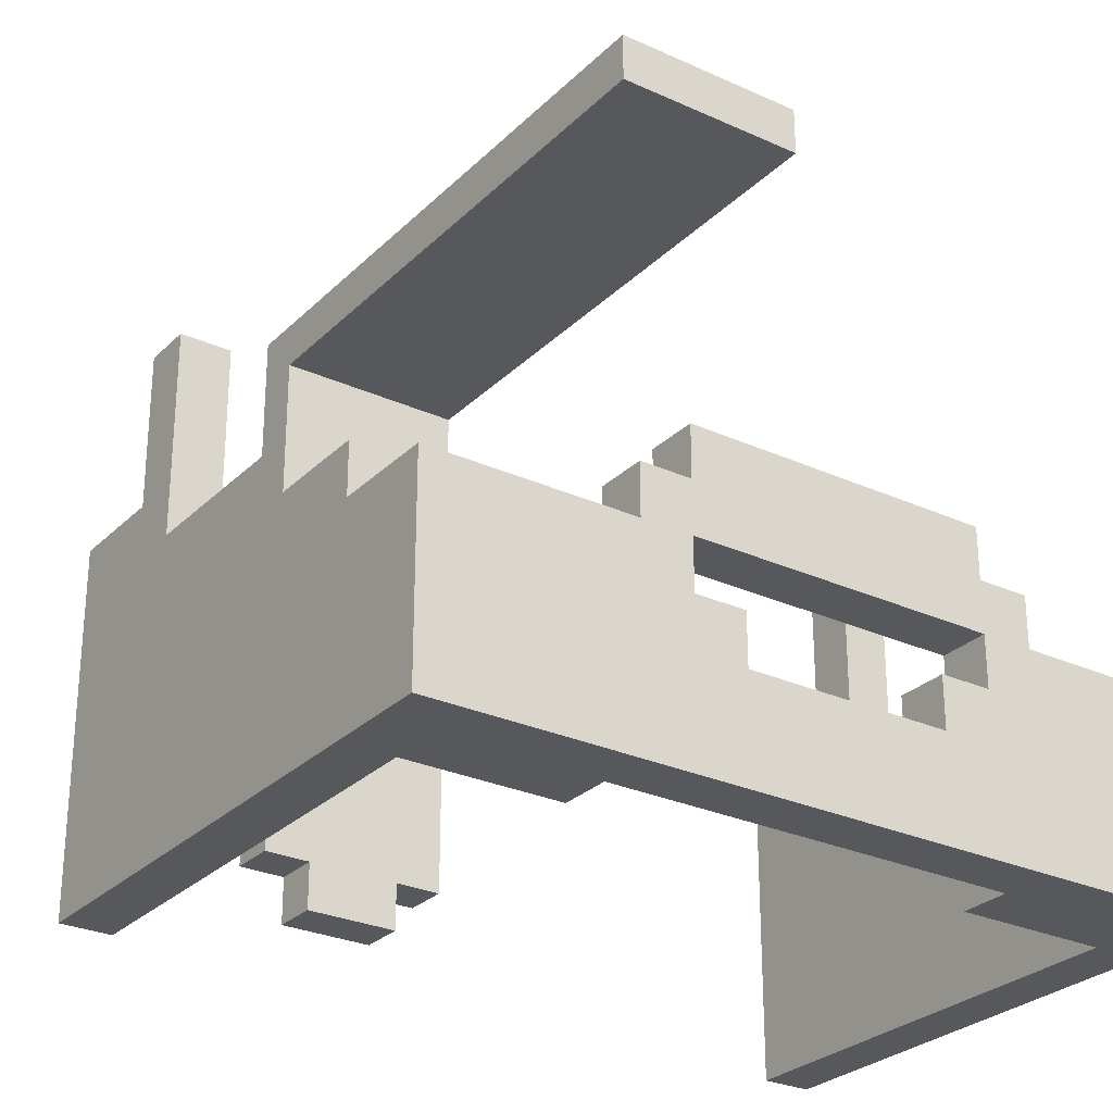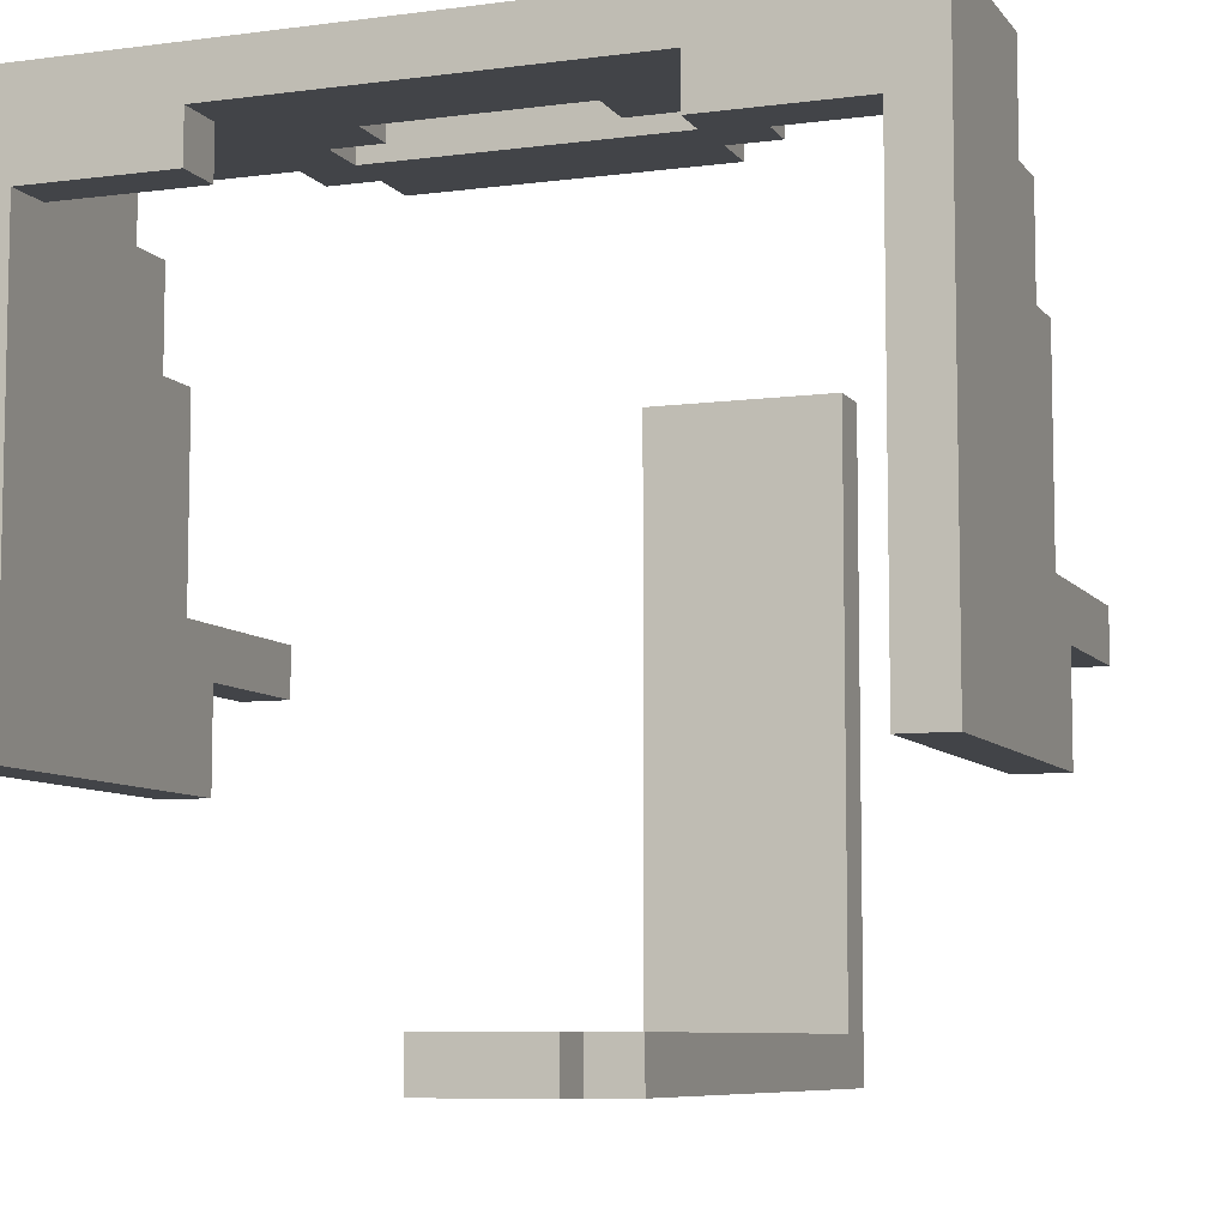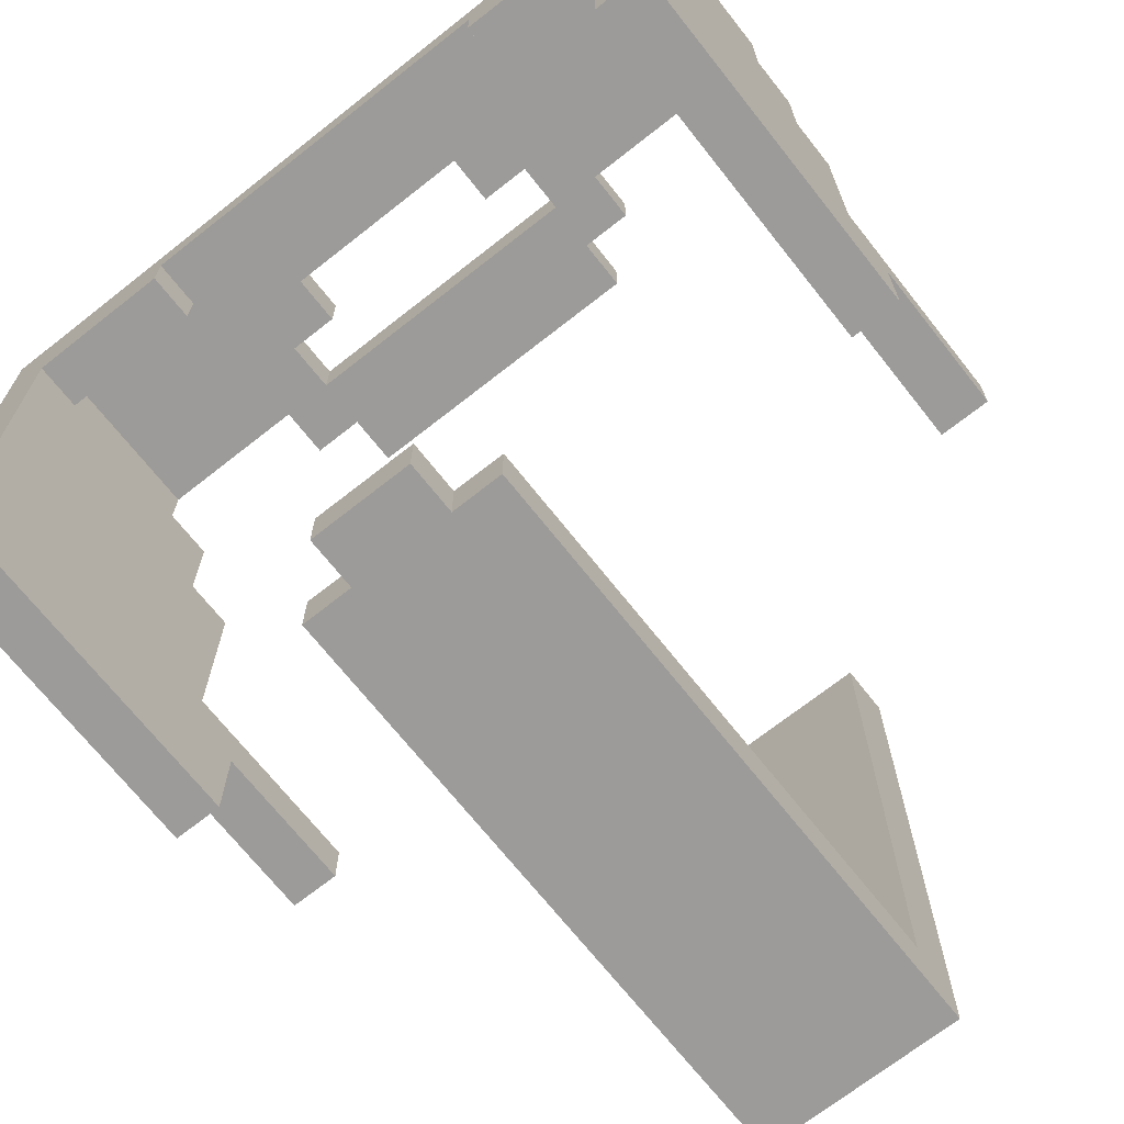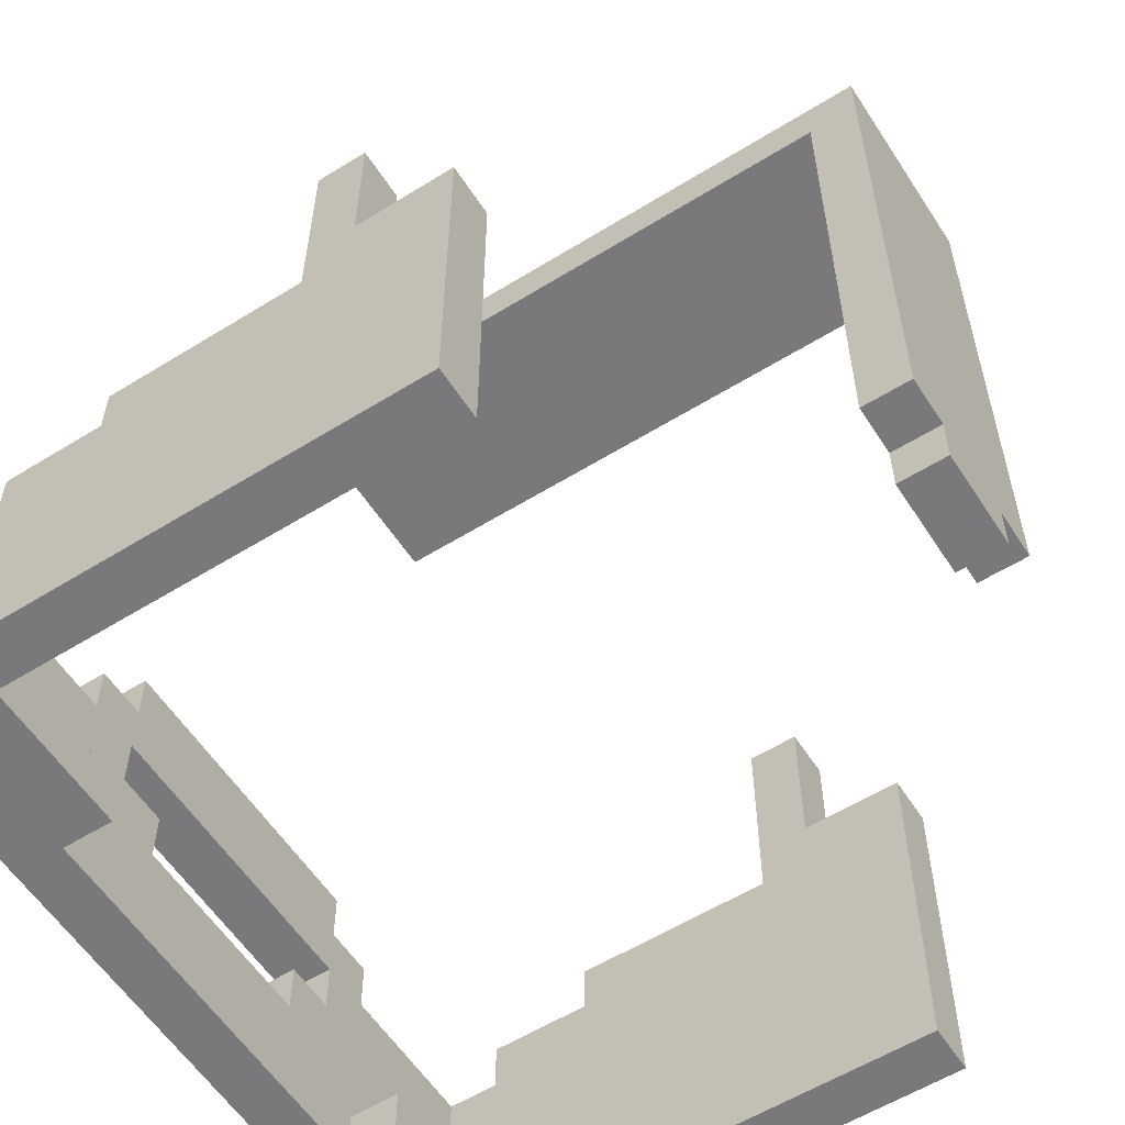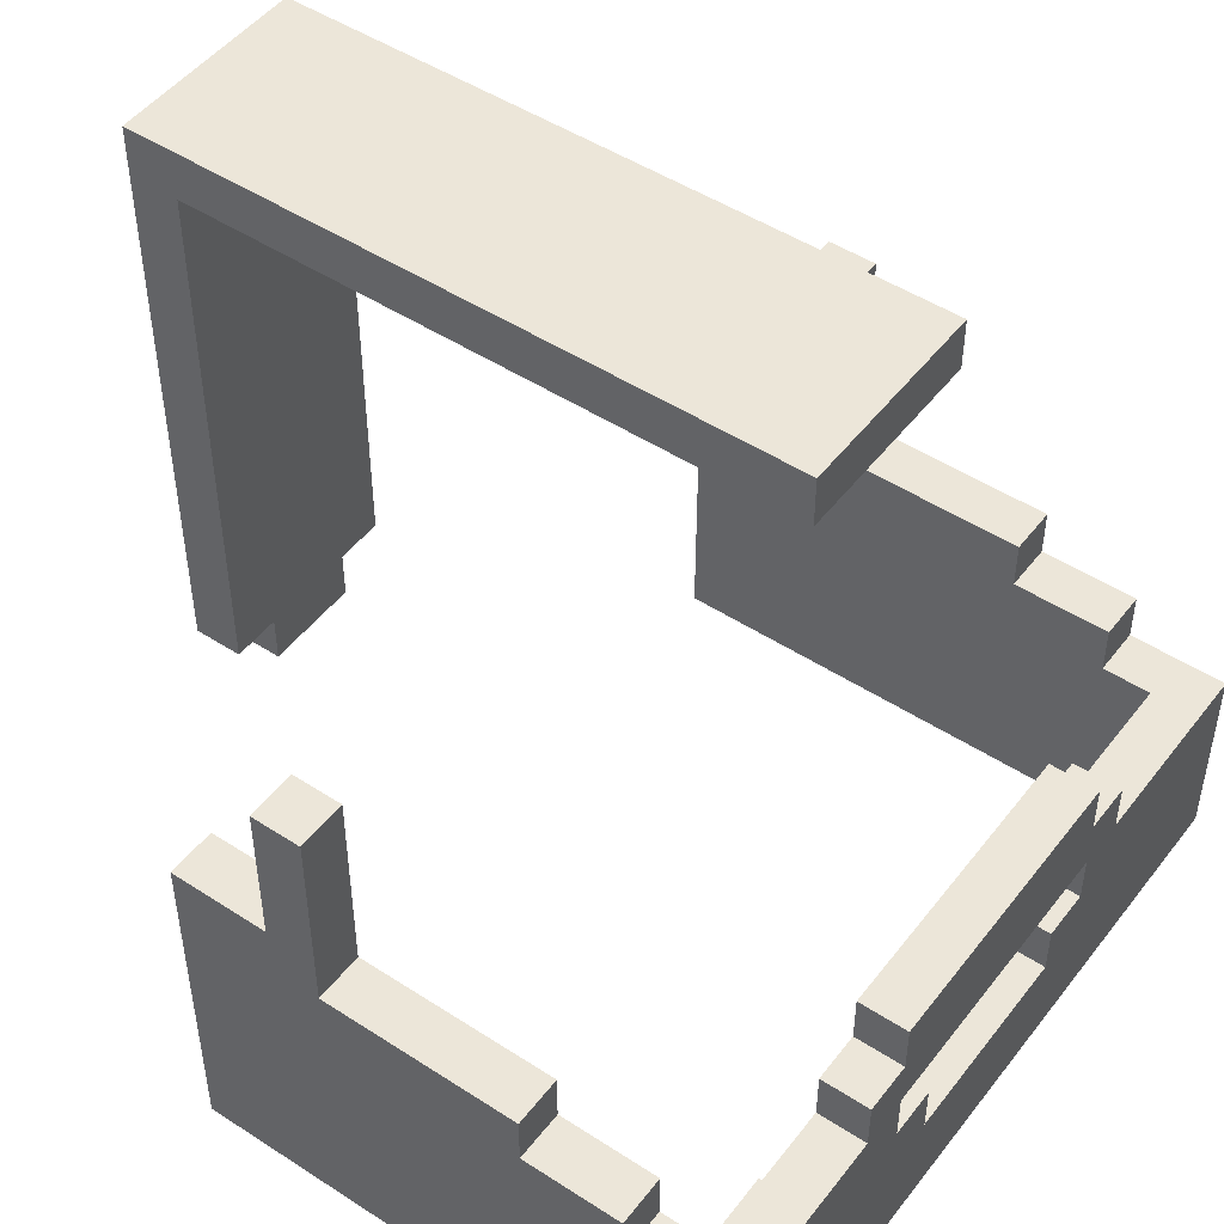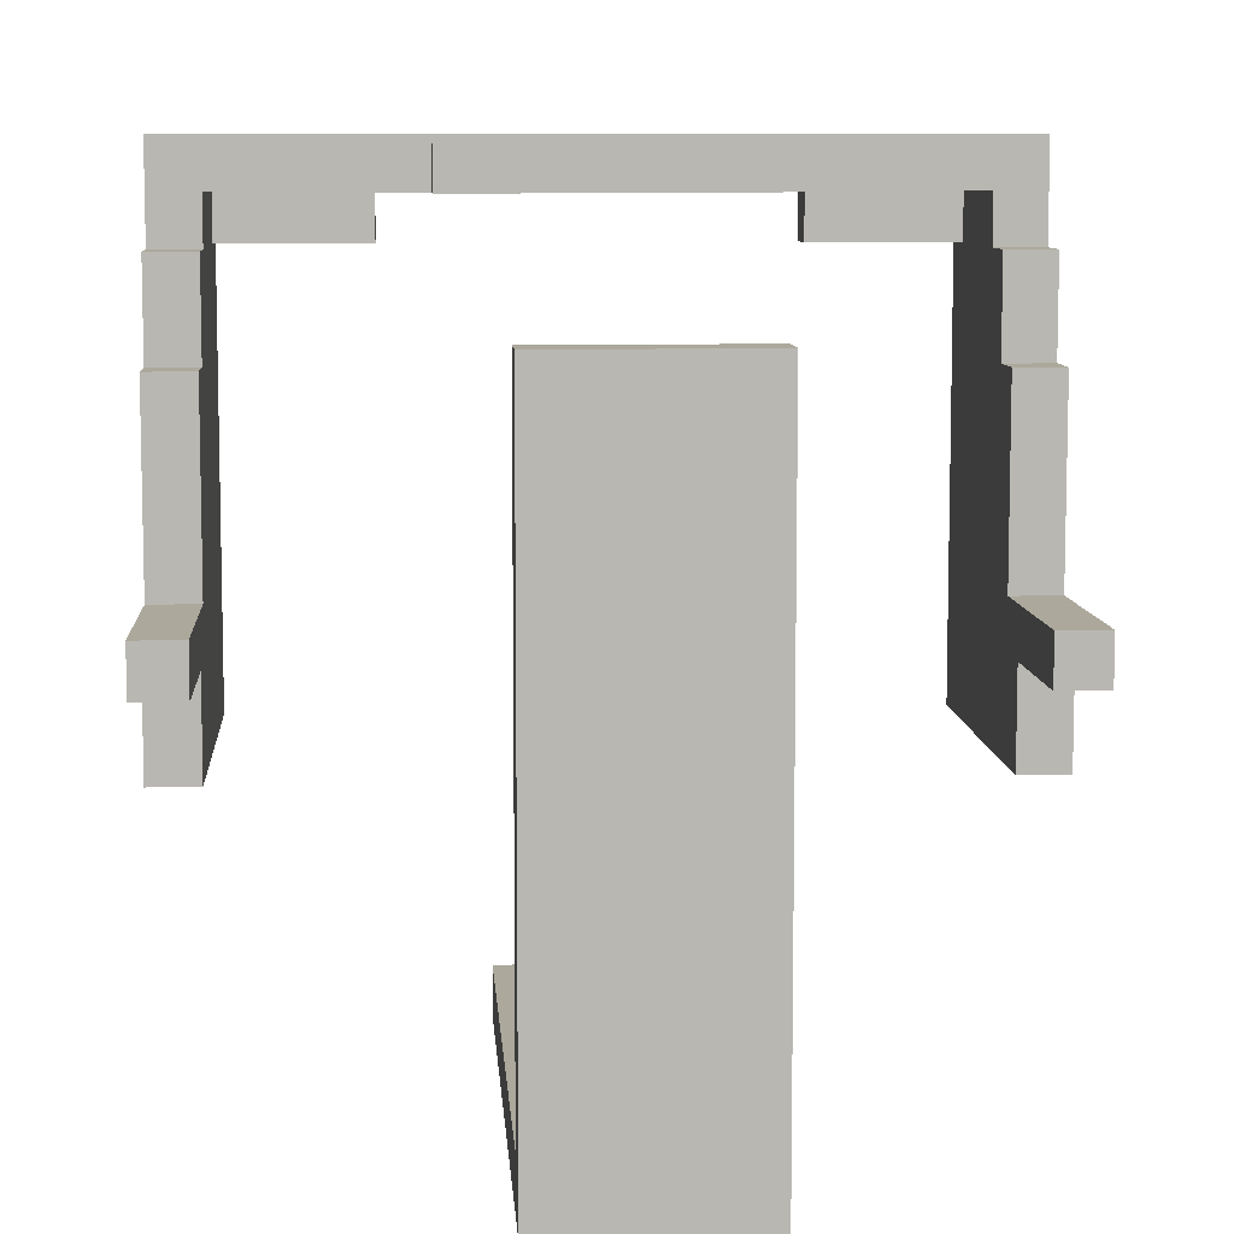
<metadata>
{"format":"obj","ext":"obj","renderer":"f3d","projection":"perspective","resolution":1024,"background":"white","views":[{"elev":-27.8,"azim":-34.8,"up":"+Y"},{"elev":-7.7,"azim":20.4,"up":"+Z"},{"elev":-69.8,"azim":38.3,"up":"+Z"},{"elev":-57.9,"azim":122.7,"up":"+Y"},{"elev":48.6,"azim":-54.1,"up":"+Y"},{"elev":8.5,"azim":176.0,"up":"+Z"}]}
</metadata>
<code>
v -0.4 0 0.4
v -0.4 0 -0.15
v -0.4 0.2 0.4
v -0.4 0.2 0.3
v -0.4 0.25 0.3
v -0.4 0.25 0.2
v -0.4 0.3 0.2
v -0.4 0.3 -0
v -0.4 0.35 -0.05
v -0.4 0.35 -0.15
v -0.4 0.5 -0
v -0.4 0.5 -0.05
v -0.2 0.2 0.4
v -0.2 0.2 0.35
v -0.2 0.25 0.4
v -0.2 0.25 0.35
v -0.15 0.25 0.4
v -0.15 0.25 0.35
v -0.15 0.3 0.4
v -0.15 0.3 0.35
v -0.1 0.2 -0.35
v -0.1 0.2 -0.4
v -0.1 0.75 0.25
v -0.1 0.75 -0.35
v -0.1 0.8 0.25
v -0.1 0.8 -0.4
v -0.05 0.15 -0.35
v -0.05 0.15 -0.4
v -0.05 0.2 -0.35
v -0.05 0.2 -0.4
v 0.1 0.1 0.4
v 0.1 0.1 0.35
v 0.1 0.15 0.4
v 0.1 0.15 0.35
v 0.15 0.15 0.4
v 0.15 0.15 0.35
v 0.15 0.2 0.4
v 0.15 0.2 0.35
v 0.2 0 0.35
v 0.2 0 0.3
v 0.2 0.05 0.35
v 0.2 0.05 0.3
v 0.35 0 0.3
v 0.35 0 -0.15
v 0.35 0.05 0.35
v 0.35 0.05 0.3
v 0.35 0.2 0.35
v 0.35 0.2 0.3
v 0.35 0.25 0.3
v 0.35 0.25 0.2
v 0.35 0.3 0.2
v 0.35 0.3 -0
v 0.35 0.35 -0.05
v 0.35 0.35 -0.15
v 0.35 0.5 -0
v 0.35 0.5 -0.05
v -0.35 0 0.3
v -0.35 0 -0.15
v -0.35 0.05 0.35
v -0.35 0.05 0.3
v -0.35 0.2 0.35
v -0.35 0.2 0.3
v -0.35 0.25 0.3
v -0.35 0.25 0.2
v -0.35 0.3 0.2
v -0.35 0.3 -0
v -0.35 0.35 -0.05
v -0.35 0.35 -0.15
v -0.35 0.5 -0
v -0.35 0.5 -0.05
v -0.2 0 0.35
v -0.2 0 0.3
v -0.2 0.05 0.35
v -0.2 0.05 0.3
v -0.15 0.15 0.4
v -0.15 0.15 0.35
v -0.15 0.2 0.4
v -0.15 0.2 0.35
v -0.1 0.1 0.4
v -0.1 0.1 0.35
v -0.1 0.15 0.4
v -0.1 0.15 0.35
v 0.05 0.15 -0.35
v 0.05 0.15 -0.4
v 0.05 0.2 -0.35
v 0.05 0.2 -0.4
v 0.1 0.2 -0.35
v 0.1 0.2 -0.4
v 0.1 0.75 0.25
v 0.1 0.75 -0.35
v 0.1 0.8 0.25
v 0.1 0.8 -0.4
v 0.15 0.25 0.4
v 0.15 0.25 0.35
v 0.15 0.3 0.4
v 0.15 0.3 0.35
v 0.2 0.2 0.4
v 0.2 0.2 0.35
v 0.2 0.25 0.4
v 0.2 0.25 0.35
v 0.4 0 0.4
v 0.4 0 -0.15
v 0.4 0.2 0.4
v 0.4 0.2 0.3
v 0.4 0.25 0.3
v 0.4 0.25 0.2
v 0.4 0.3 0.2
v 0.4 0.3 -0
v 0.4 0.35 -0.05
v 0.4 0.35 -0.15
v 0.4 0.5 -0
v 0.4 0.5 -0.05
v -0.4 0 0.4
v -0.4 0.2 0.4
v -0.2 0.2 0.4
v -0.2 0.25 0.4
v -0.15 0.15 0.4
v -0.15 0.2 0.4
v -0.15 0.25 0.4
v -0.15 0.3 0.4
v -0.1 0.1 0.4
v -0.1 0.15 0.4
v 0.1 0.1 0.4
v 0.1 0.15 0.4
v 0.15 0.15 0.4
v 0.15 0.2 0.4
v 0.15 0.25 0.4
v 0.15 0.3 0.4
v 0.2 0.2 0.4
v 0.2 0.25 0.4
v 0.4 0 0.4
v 0.4 0.2 0.4
v -0.4 0.2 0.3
v -0.4 0.25 0.3
v -0.35 0.2 0.3
v -0.35 0.25 0.3
v 0.35 0.2 0.3
v 0.35 0.25 0.3
v 0.4 0.2 0.3
v 0.4 0.25 0.3
v -0.1 0.75 0.25
v -0.1 0.8 0.25
v 0.1 0.75 0.25
v 0.1 0.8 0.25
v -0.4 0.25 0.2
v -0.4 0.3 0.2
v -0.35 0.25 0.2
v -0.35 0.3 0.2
v 0.35 0.25 0.2
v 0.35 0.3 0.2
v 0.4 0.25 0.2
v 0.4 0.3 0.2
v -0.4 0.3 -0
v -0.4 0.5 -0
v -0.35 0.3 -0
v -0.35 0.5 -0
v 0.35 0.3 -0
v 0.35 0.5 -0
v 0.4 0.3 -0
v 0.4 0.5 -0
v -0.1 0.2 -0.35
v -0.1 0.75 -0.35
v -0.05 0.15 -0.35
v -0.05 0.2 -0.35
v 0.05 0.15 -0.35
v 0.05 0.2 -0.35
v 0.1 0.2 -0.35
v 0.1 0.75 -0.35
v -0.35 0.05 0.35
v -0.35 0.2 0.35
v -0.2 0 0.35
v -0.2 0.05 0.35
v -0.2 0.2 0.35
v -0.2 0.25 0.35
v -0.15 0.15 0.35
v -0.15 0.2 0.35
v -0.15 0.25 0.35
v -0.15 0.3 0.35
v -0.1 0.1 0.35
v -0.1 0.15 0.35
v 0.1 0.1 0.35
v 0.1 0.15 0.35
v 0.15 0.15 0.35
v 0.15 0.2 0.35
v 0.15 0.25 0.35
v 0.15 0.3 0.35
v 0.2 0 0.35
v 0.2 0.05 0.35
v 0.2 0.2 0.35
v 0.2 0.25 0.35
v 0.35 0.05 0.35
v 0.35 0.2 0.35
v -0.35 0 0.3
v -0.35 0.05 0.3
v -0.2 0 0.3
v -0.2 0.05 0.3
v 0.2 0 0.3
v 0.2 0.05 0.3
v 0.35 0 0.3
v 0.35 0.05 0.3
v -0.4 0.35 -0.05
v -0.4 0.5 -0.05
v -0.35 0.35 -0.05
v -0.35 0.5 -0.05
v 0.35 0.35 -0.05
v 0.35 0.5 -0.05
v 0.4 0.35 -0.05
v 0.4 0.5 -0.05
v -0.4 0 -0.15
v -0.4 0.35 -0.15
v -0.35 0 -0.15
v -0.35 0.35 -0.15
v 0.35 0 -0.15
v 0.35 0.35 -0.15
v 0.4 0 -0.15
v 0.4 0.35 -0.15
v -0.1 0.2 -0.4
v -0.1 0.8 -0.4
v -0.05 0.15 -0.4
v -0.05 0.2 -0.4
v 0.05 0.15 -0.4
v 0.05 0.2 -0.4
v 0.1 0.2 -0.4
v 0.1 0.8 -0.4
v -0.4 0 0.4
v 0.4 0 0.4
v -0.2 0 0.35
v 0.2 0 0.35
v -0.35 0 0.3
v -0.2 0 0.3
v 0.2 0 0.3
v 0.35 0 0.3
v -0.4 0 -0.15
v -0.35 0 -0.15
v 0.35 0 -0.15
v 0.4 0 -0.15
v -0.05 0.15 -0.35
v 0.05 0.15 -0.35
v -0.05 0.15 -0.4
v 0.05 0.15 -0.4
v -0.15 0.2 0.4
v 0.15 0.2 0.4
v -0.15 0.2 0.35
v 0.15 0.2 0.35
v -0.1 0.2 -0.35
v -0.05 0.2 -0.35
v 0.05 0.2 -0.35
v 0.1 0.2 -0.35
v -0.1 0.2 -0.4
v -0.05 0.2 -0.4
v 0.05 0.2 -0.4
v 0.1 0.2 -0.4
v -0.1 0.75 0.25
v 0.1 0.75 0.25
v -0.1 0.75 -0.35
v 0.1 0.75 -0.35
v -0.35 0.05 0.35
v -0.2 0.05 0.35
v 0.2 0.05 0.35
v 0.35 0.05 0.35
v -0.35 0.05 0.3
v -0.2 0.05 0.3
v 0.2 0.05 0.3
v 0.35 0.05 0.3
v -0.1 0.1 0.4
v 0.1 0.1 0.4
v -0.1 0.1 0.35
v 0.1 0.1 0.35
v -0.15 0.15 0.4
v -0.1 0.15 0.4
v 0.1 0.15 0.4
v 0.15 0.15 0.4
v -0.15 0.15 0.35
v -0.1 0.15 0.35
v 0.1 0.15 0.35
v 0.15 0.15 0.35
v -0.4 0.2 0.4
v -0.2 0.2 0.4
v 0.2 0.2 0.4
v 0.4 0.2 0.4
v -0.35 0.2 0.35
v -0.2 0.2 0.35
v 0.2 0.2 0.35
v 0.35 0.2 0.35
v -0.4 0.2 0.3
v -0.35 0.2 0.3
v 0.35 0.2 0.3
v 0.4 0.2 0.3
v -0.2 0.25 0.4
v -0.15 0.25 0.4
v 0.15 0.25 0.4
v 0.2 0.25 0.4
v -0.2 0.25 0.35
v -0.15 0.25 0.35
v 0.15 0.25 0.35
v 0.2 0.25 0.35
v -0.4 0.25 0.3
v -0.35 0.25 0.3
v 0.35 0.25 0.3
v 0.4 0.25 0.3
v -0.4 0.25 0.2
v -0.35 0.25 0.2
v 0.35 0.25 0.2
v 0.4 0.25 0.2
v -0.15 0.3 0.4
v 0.15 0.3 0.4
v -0.15 0.3 0.35
v 0.15 0.3 0.35
v -0.4 0.3 0.2
v -0.35 0.3 0.2
v 0.35 0.3 0.2
v 0.4 0.3 0.2
v -0.4 0.3 -0
v -0.35 0.3 -0
v 0.35 0.3 -0
v 0.4 0.3 -0
v -0.4 0.35 -0.05
v -0.35 0.35 -0.05
v 0.35 0.35 -0.05
v 0.4 0.35 -0.05
v -0.4 0.35 -0.15
v -0.35 0.35 -0.15
v 0.35 0.35 -0.15
v 0.4 0.35 -0.15
v -0.4 0.5 -0
v -0.35 0.5 -0
v 0.35 0.5 -0
v 0.4 0.5 -0
v -0.4 0.5 -0.05
v -0.35 0.5 -0.05
v 0.35 0.5 -0.05
v 0.4 0.5 -0.05
v -0.1 0.8 0.25
v 0.1 0.8 0.25
v -0.1 0.8 -0.4
v 0.1 0.8 -0.4
f 3 2 1
f 4 2 3
f 5 2 4
f 6 2 5
f 7 2 6
f 8 2 7
f 9 2 8
f 10 2 9
f 11 9 8
f 12 9 11
f 15 14 13
f 16 14 15
f 19 18 17
f 20 18 19
f 24 22 21
f 25 24 23
f 26 22 24
f 26 24 25
f 29 28 27
f 30 28 29
f 33 32 31
f 34 32 33
f 37 36 35
f 38 36 37
f 41 40 39
f 42 40 41
f 46 44 43
f 47 46 45
f 48 44 46
f 48 46 47
f 49 44 48
f 50 44 49
f 51 44 50
f 52 44 51
f 53 44 52
f 54 44 53
f 55 53 52
f 56 53 55
f 57 58 60
f 59 60 61
f 60 58 62
f 61 60 62
f 62 58 63
f 63 58 64
f 64 58 65
f 65 58 66
f 66 58 67
f 67 58 68
f 66 67 69
f 69 67 70
f 71 72 73
f 73 72 74
f 75 76 77
f 77 76 78
f 79 80 81
f 81 80 82
f 83 84 85
f 85 84 86
f 87 88 90
f 89 90 91
f 90 88 92
f 91 90 92
f 93 94 95
f 95 94 96
f 97 98 99
f 99 98 100
f 101 102 103
f 103 102 104
f 104 102 105
f 105 102 106
f 106 102 107
f 107 102 108
f 108 102 109
f 109 102 110
f 108 109 111
f 111 109 112
f 115 114 113
f 117 115 113
f 117 116 115
f 118 116 117
f 119 116 118
f 121 117 113
f 122 117 121
f 123 121 113
f 125 124 123
f 126 120 119
f 126 119 118
f 127 120 126
f 128 120 127
f 129 126 125
f 129 127 126
f 130 127 129
f 131 125 123
f 131 123 113
f 131 129 125
f 132 129 131
f 135 134 133
f 136 134 135
f 139 138 137
f 140 138 139
f 143 142 141
f 144 142 143
f 147 146 145
f 148 146 147
f 151 150 149
f 152 150 151
f 155 154 153
f 156 154 155
f 159 158 157
f 160 158 159
f 164 162 161
f 165 164 163
f 166 162 164
f 166 164 165
f 167 162 166
f 168 162 167
f 169 170 172
f 172 170 173
f 171 172 175
f 173 174 175
f 172 173 175
f 175 174 176
f 176 174 177
f 171 175 179
f 179 175 180
f 171 179 181
f 181 182 183
f 177 178 184
f 176 177 184
f 184 178 185
f 185 178 186
f 181 183 187
f 171 181 187
f 184 185 187
f 183 184 187
f 187 185 188
f 188 185 189
f 189 185 190
f 188 189 191
f 191 189 192
f 193 194 195
f 195 194 196
f 197 198 199
f 199 198 200
f 201 202 203
f 203 202 204
f 205 206 207
f 207 206 208
f 209 210 211
f 211 210 212
f 213 214 215
f 215 214 216
f 217 218 220
f 219 220 221
f 220 218 222
f 221 220 222
f 222 218 223
f 223 218 224
f 227 226 225
f 228 226 227
f 229 227 225
f 230 227 229
f 231 226 228
f 232 226 231
f 233 229 225
f 234 229 233
f 235 226 232
f 236 226 235
f 239 238 237
f 240 238 239
f 243 242 241
f 244 242 243
f 249 246 245
f 250 246 249
f 251 248 247
f 252 248 251
f 255 254 253
f 256 254 255
f 257 258 261
f 261 258 262
f 259 260 263
f 263 260 264
f 265 266 267
f 267 266 268
f 269 270 273
f 273 270 274
f 271 272 275
f 275 272 276
f 277 278 281
f 281 278 282
f 279 280 283
f 283 280 284
f 277 281 285
f 285 281 286
f 284 280 287
f 287 280 288
f 289 290 293
f 293 290 294
f 291 292 295
f 295 292 296
f 297 298 301
f 301 298 302
f 299 300 303
f 303 300 304
f 305 306 307
f 307 306 308
f 309 310 313
f 313 310 314
f 311 312 315
f 315 312 316
f 317 318 321
f 321 318 322
f 319 320 323
f 323 320 324
f 325 326 329
f 329 326 330
f 327 328 331
f 331 328 332
f 333 334 335
f 335 334 336

</code>
